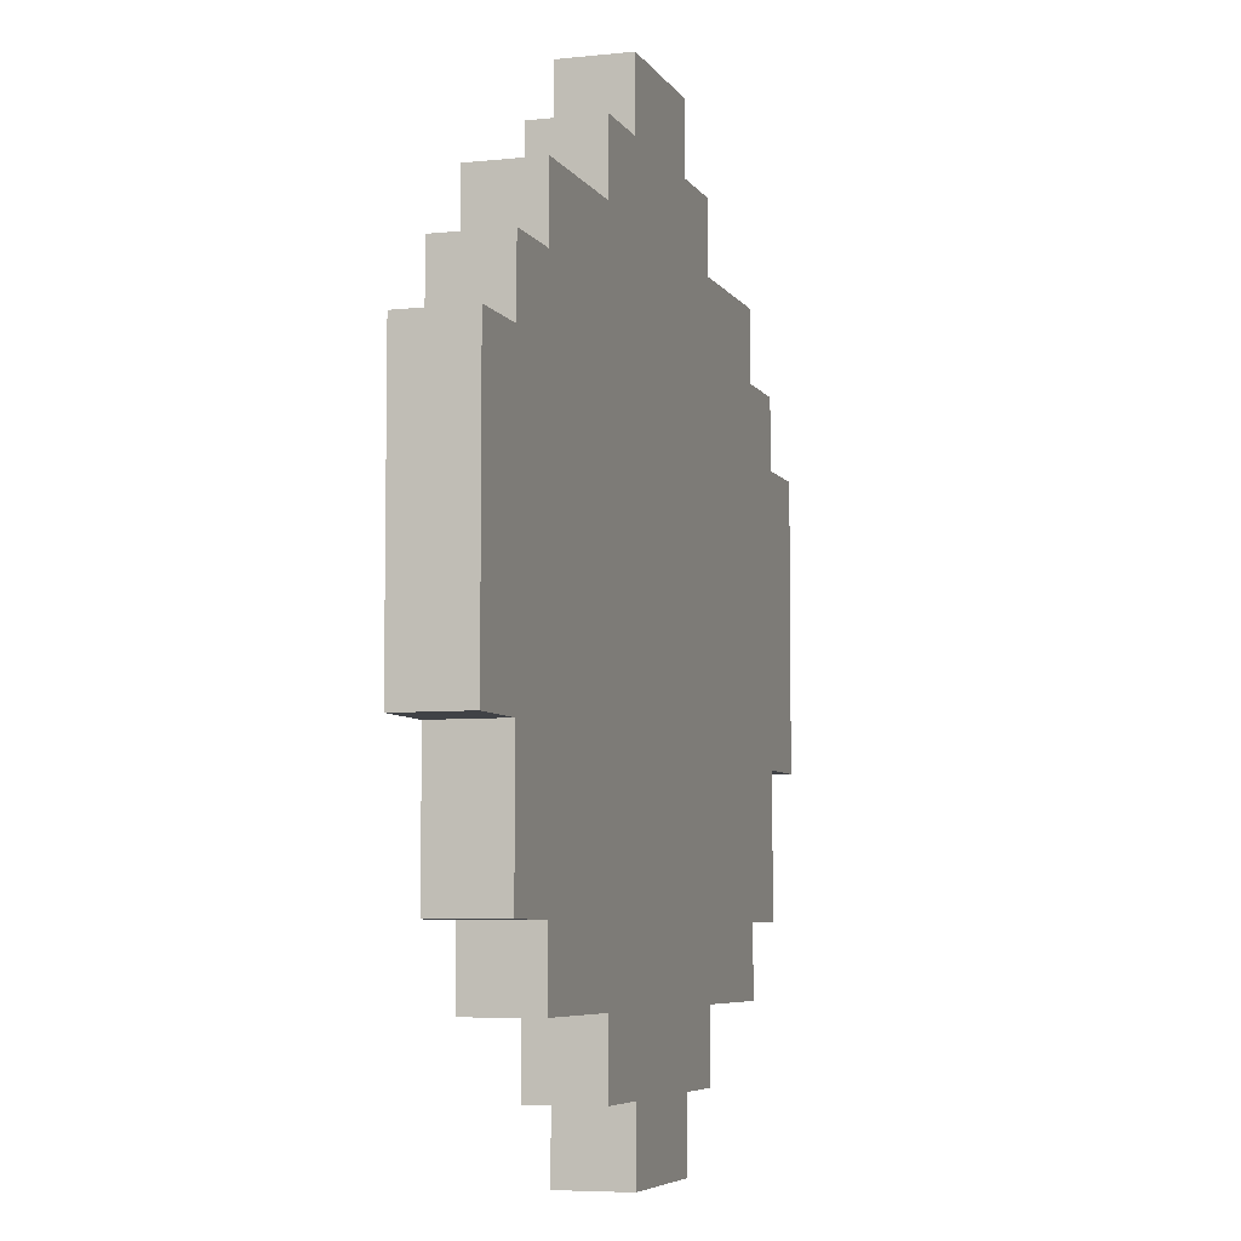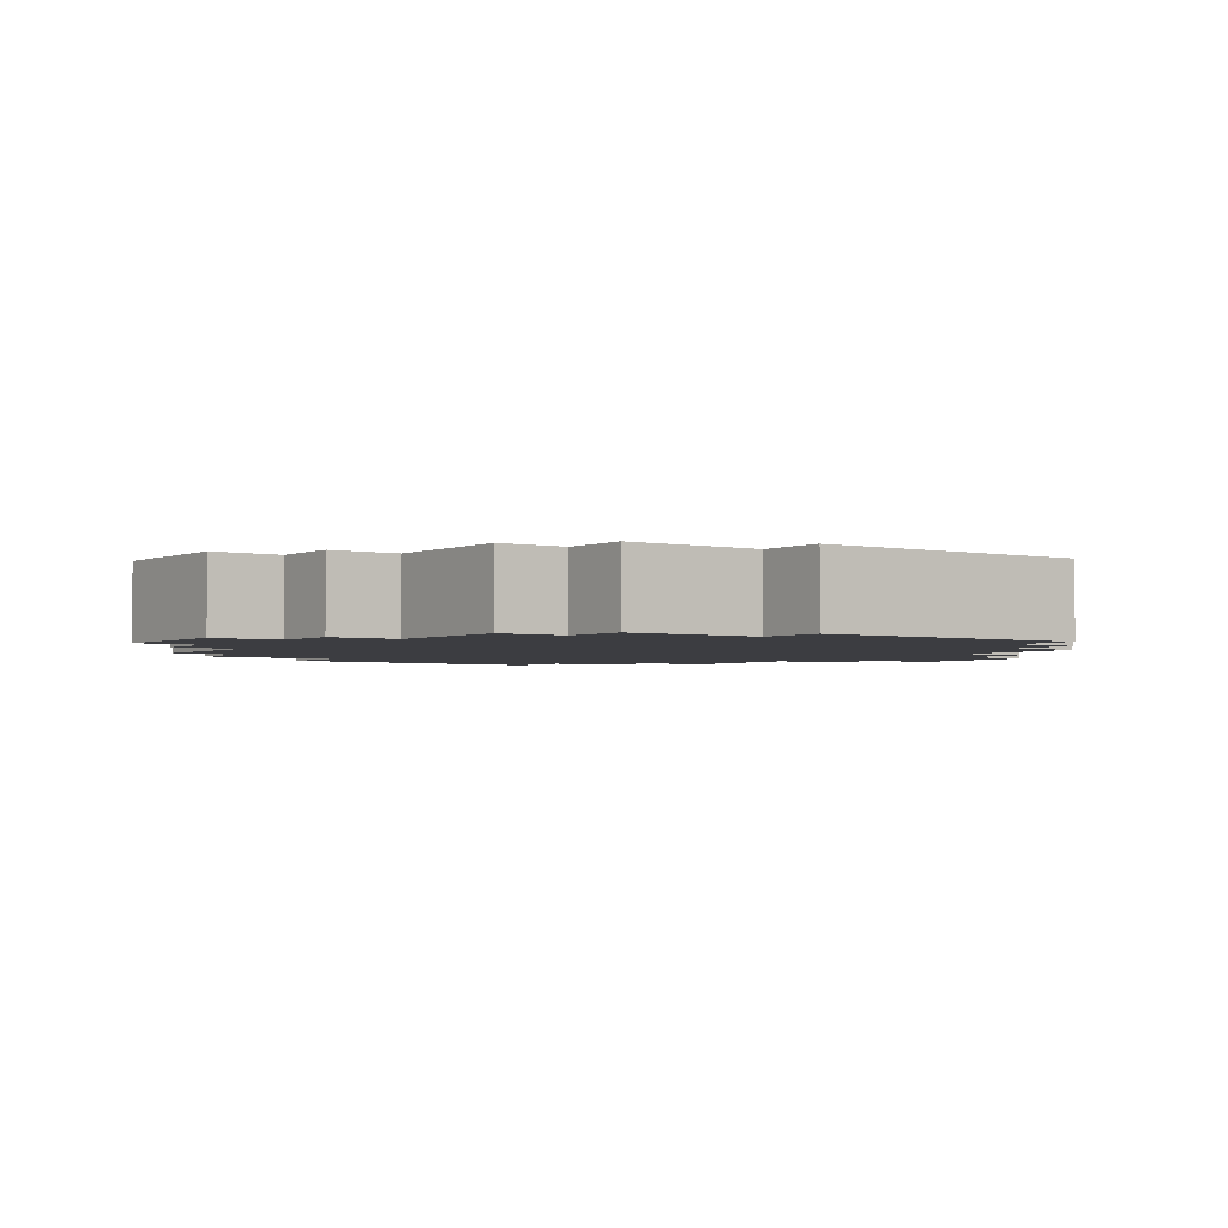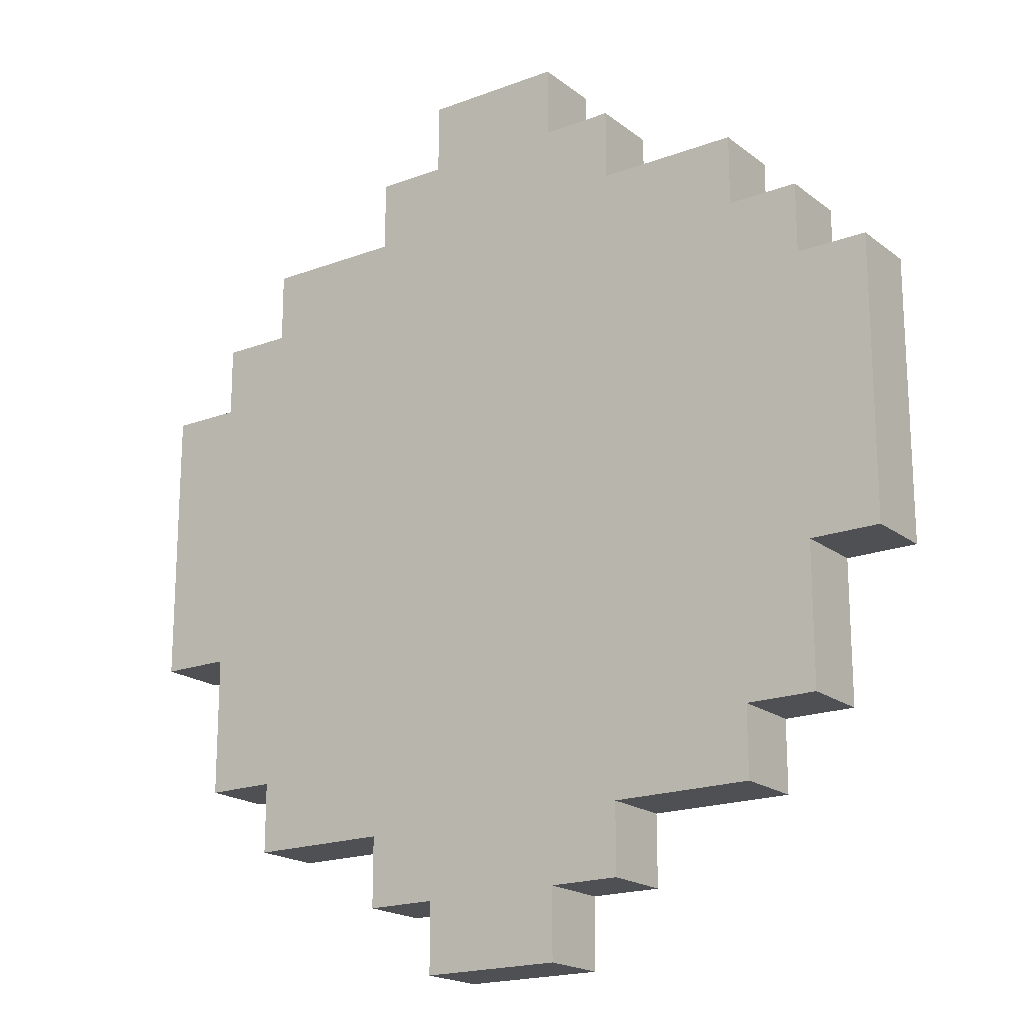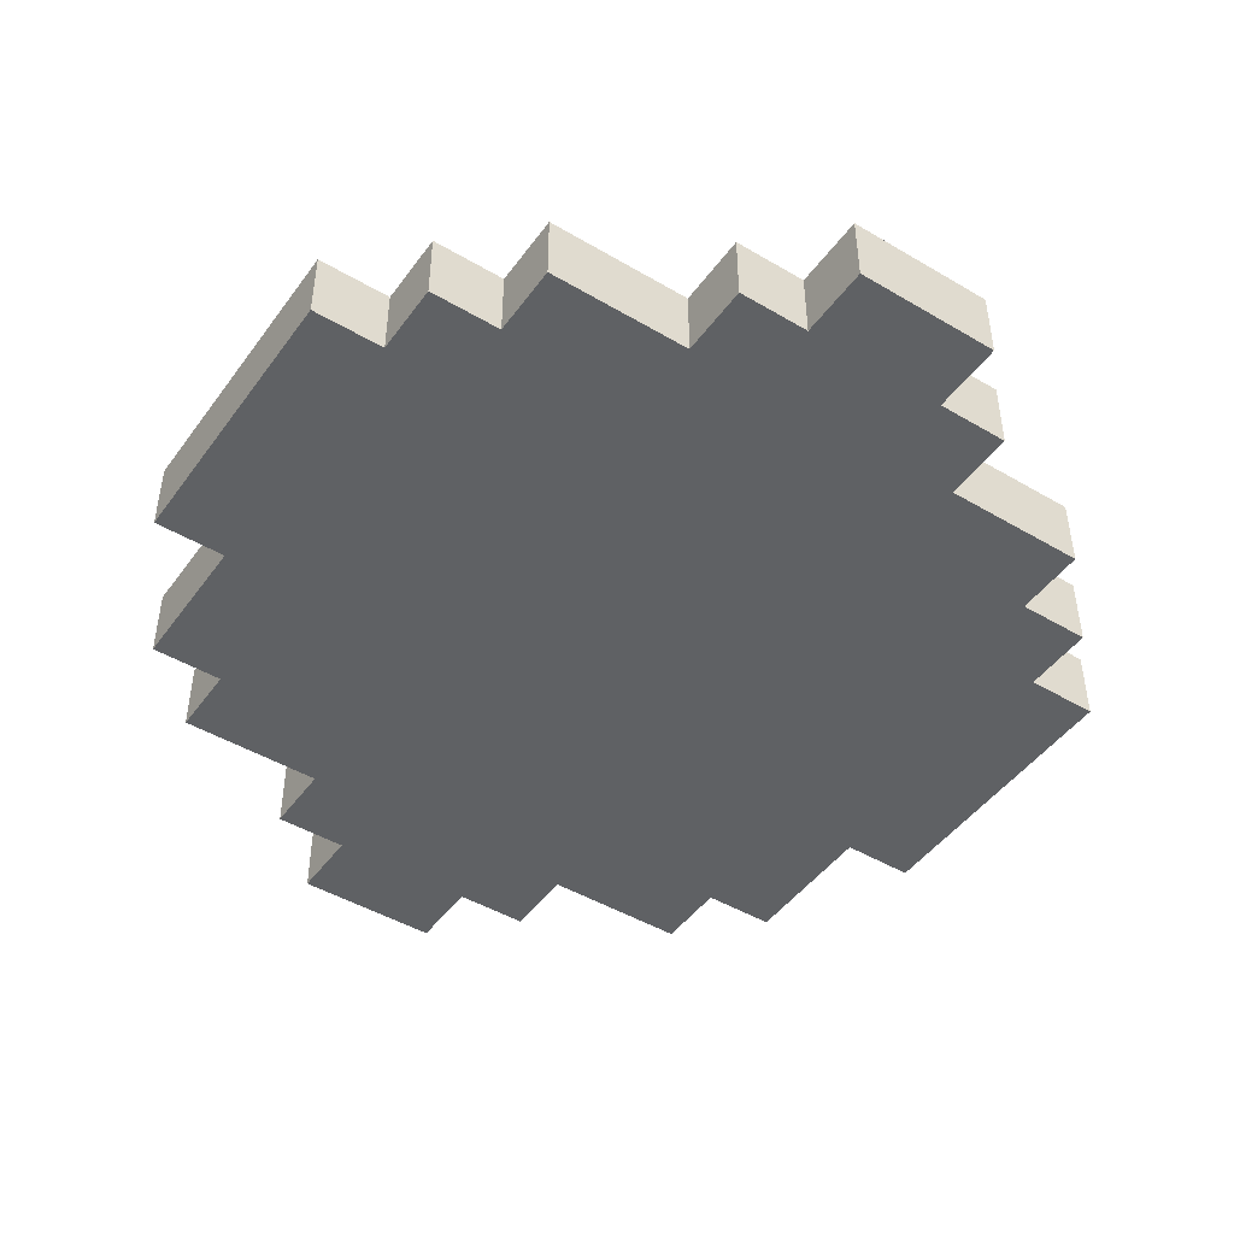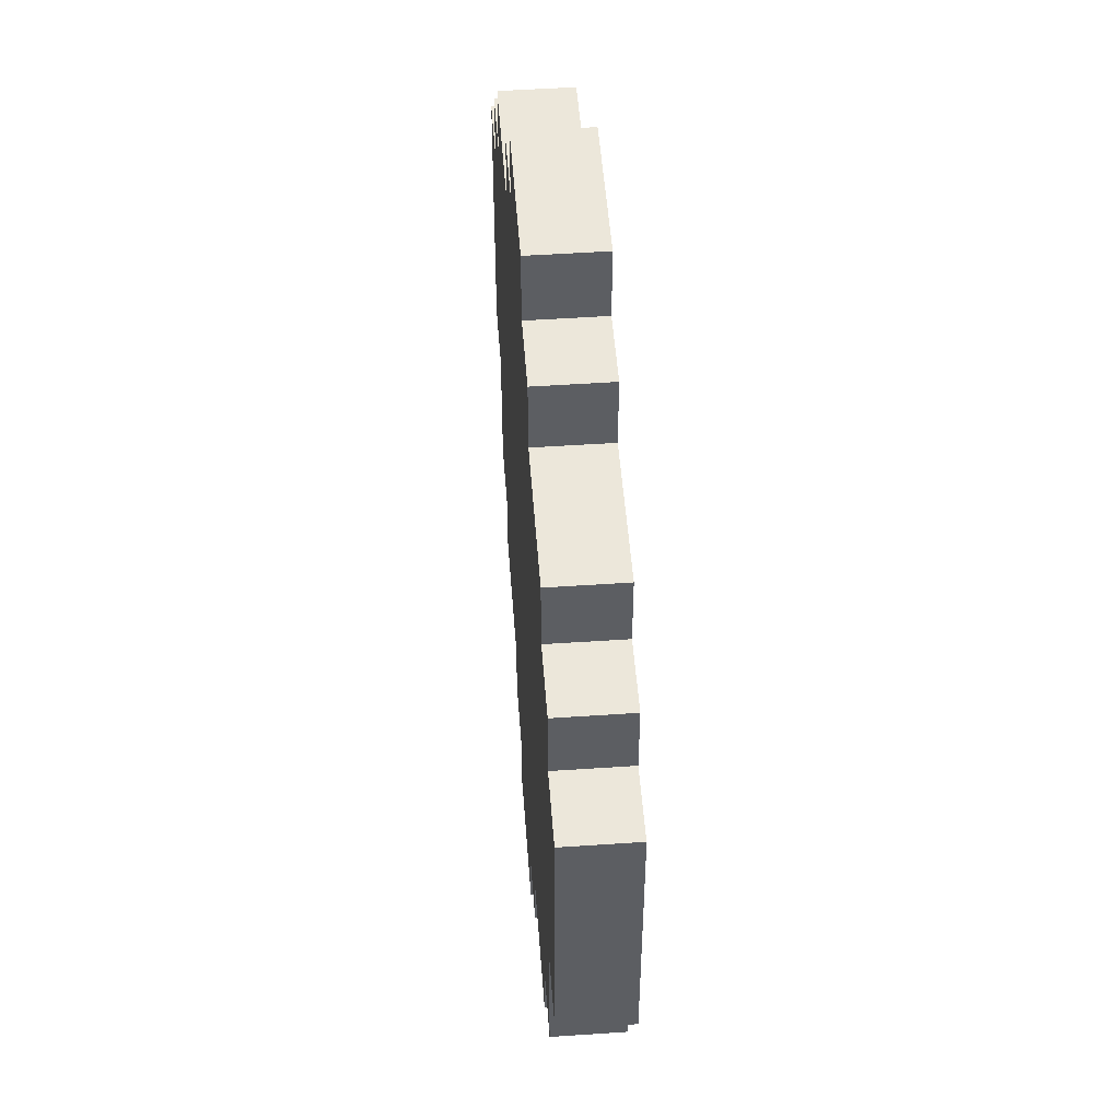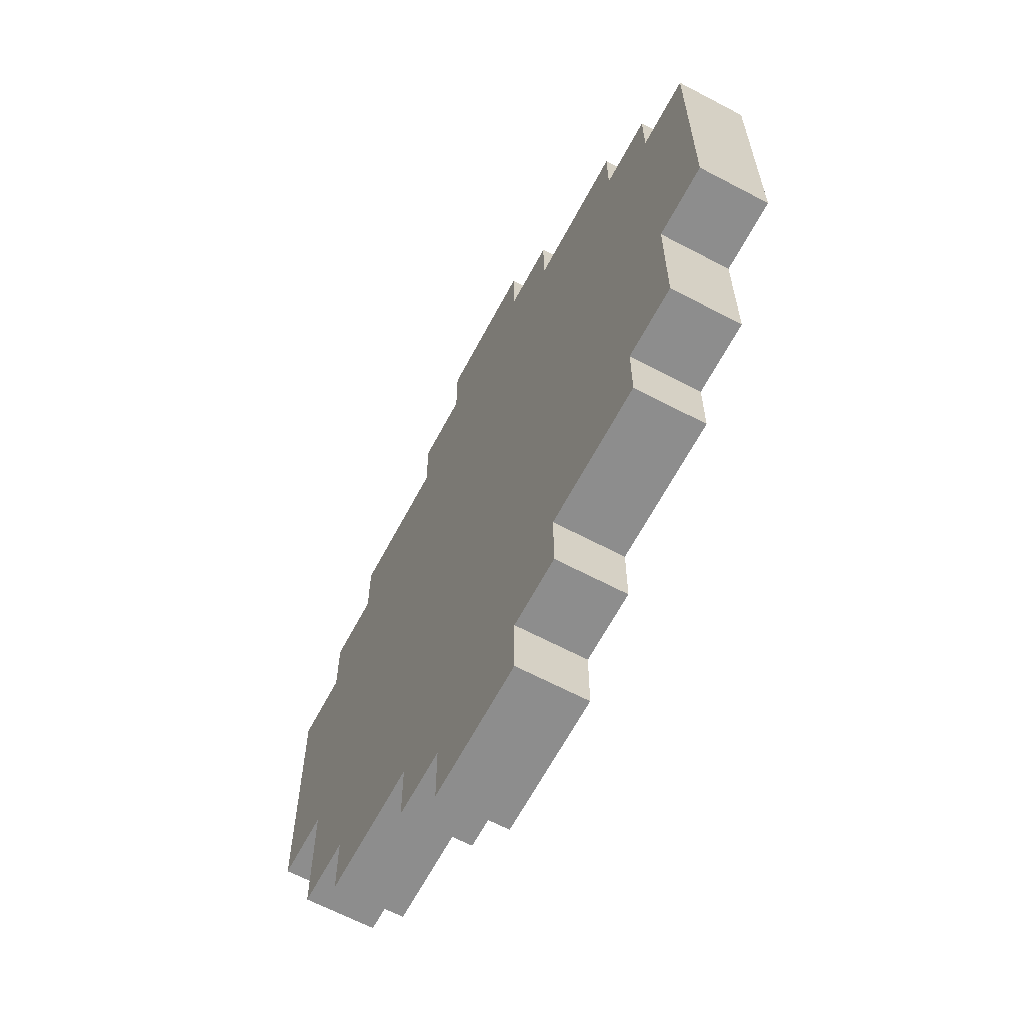
<metadata>
{"format":"obj","ext":"obj","renderer":"f3d","projection":"perspective","resolution":1024,"background":"white","views":[{"elev":-6.1,"azim":107.8,"up":"+Y"},{"elev":-2.8,"azim":54.3,"up":"+Z"},{"elev":-19.1,"azim":-144.5,"up":"+Y"},{"elev":-46.4,"azim":146.0,"up":"+Z"},{"elev":51.0,"azim":85.8,"up":"+Y"},{"elev":-64.6,"azim":62.0,"up":"+Y"}]}
</metadata>
<code>
o
v -0.6 5.8 0.1
v -0.6 5.8 0
v -0.6 6.2 0.1
v -0.6 6.2 0
v -0.5 5.6 0.1
v -0.5 5.6 0
v -0.5 5.8 0.1
v -0.5 5.8 0
v -0.5 6.2 0.1
v -0.5 6.2 0
v -0.5 6.3 0.1
v -0.5 6.3 0
v -0.4 5.5 0.1
v -0.4 5.5 0
v -0.4 5.6 0.1
v -0.4 5.6 0
v -0.4 6.3 0.1
v -0.4 6.3 0
v -0.4 6.4 0.1
v -0.4 6.4 0
v -0.2 5.4 0.1
v -0.2 5.4 0
v -0.2 5.5 0.1
v -0.2 5.5 0
v -0.2 6.4 0.1
v -0.2 6.4 0
v -0.2 6.5 0.1
v -0.2 6.5 0
v -0.1 5.3 0.1
v -0.1 5.3 0
v -0.1 5.4 0.1
v -0.1 5.4 0
v -0.1 6.5 0.1
v -0.1 6.5 0
v -0.1 6.6 0.1
v -0.1 6.6 0
v 0.1 5.3 0.1
v 0.1 5.3 0
v 0.1 5.4 0.1
v 0.1 5.4 0
v 0.1 6.5 0.1
v 0.1 6.5 0
v 0.1 6.6 0.1
v 0.1 6.6 0
v 0.2 5.4 0.1
v 0.2 5.4 0
v 0.2 5.5 0.1
v 0.2 5.5 0
v 0.2 6.4 0.1
v 0.2 6.4 0
v 0.2 6.5 0.1
v 0.2 6.5 0
v 0.4 5.5 0.1
v 0.4 5.5 0
v 0.4 5.6 0.1
v 0.4 5.6 0
v 0.4 6.3 0.1
v 0.4 6.3 0
v 0.4 6.4 0.1
v 0.4 6.4 0
v 0.5 5.6 0.1
v 0.5 5.6 0
v 0.5 5.8 0.1
v 0.5 5.8 0
v 0.5 6.2 0.1
v 0.5 6.2 0
v 0.5 6.3 0.1
v 0.5 6.3 0
v 0.6 5.8 0.1
v 0.6 5.8 0
v 0.6 6.2 0.1
v 0.6 6.2 0
v -0.6 5.8 0.1
v -0.6 6.2 0.1
v -0.5 5.6 0.1
v -0.5 5.8 0.1
v -0.5 6.2 0.1
v -0.5 6.3 0.1
v -0.4 5.5 0.1
v -0.4 5.6 0.1
v -0.4 5.7 0.1
v -0.4 5.8 0.1
v -0.4 6.3 0.1
v -0.4 6.4 0.1
v -0.3 5.6 0.1
v -0.3 5.7 0.1
v -0.3 6.2 0.1
v -0.3 6.3 0.1
v -0.2 5.4 0.1
v -0.2 5.5 0.1
v -0.2 5.7 0.1
v -0.2 5.8 0.1
v -0.2 5.9 0.1
v -0.2 6.1 0.1
v -0.2 6.2 0.1
v -0.2 6.3 0.1
v -0.2 6.4 0.1
v -0.2 6.5 0.1
v -0.1 5.3 0.1
v -0.1 5.4 0.1
v -0.1 6 0.1
v -0.1 6.1 0.1
v -0.1 6.5 0.1
v -0.1 6.6 0.1
v -5.96e-08 5.6 0.1
v -5.96e-08 5.7 0.1
v -5.96e-08 5.8 0.1
v -5.96e-08 5.9 0.1
v 0.1 5.3 0.1
v 0.1 5.4 0.1
v 0.1 5.8 0.1
v 0.1 6 0.1
v 0.1 6.1 0.1
v 0.1 6.2 0.1
v 0.1 6.5 0.1
v 0.1 6.6 0.1
v 0.2 5.4 0.1
v 0.2 5.5 0.1
v 0.2 5.6 0.1
v 0.2 5.8 0.1
v 0.2 6 0.1
v 0.2 6.1 0.1
v 0.2 6.4 0.1
v 0.2 6.5 0.1
v 0.3 5.6 0.1
v 0.3 5.7 0.1
v 0.3 5.8 0.1
v 0.3 5.9 0.1
v 0.3 6.1 0.1
v 0.3 6.2 0.1
v 0.4 5.5 0.1
v 0.4 5.6 0.1
v 0.4 5.7 0.1
v 0.4 5.9 0.1
v 0.4 6 0.1
v 0.4 6.1 0.1
v 0.4 6.3 0.1
v 0.4 6.4 0.1
v 0.5 5.6 0.1
v 0.5 5.8 0.1
v 0.5 6.2 0.1
v 0.5 6.3 0.1
v 0.6 5.8 0.1
v 0.6 6.2 0.1
v -0.6 5.8 0
v -0.6 6.2 0
v -0.5 5.6 0
v -0.5 5.8 0
v -0.5 6.2 0
v -0.5 6.3 0
v -0.4 5.5 0
v -0.4 5.6 0
v -0.4 5.7 0
v -0.4 5.8 0
v -0.4 6.3 0
v -0.4 6.4 0
v -0.3 5.6 0
v -0.3 5.7 0
v -0.3 6.2 0
v -0.3 6.3 0
v -0.2 5.4 0
v -0.2 5.5 0
v -0.2 5.7 0
v -0.2 5.8 0
v -0.2 5.9 0
v -0.2 6.1 0
v -0.2 6.2 0
v -0.2 6.3 0
v -0.2 6.4 0
v -0.2 6.5 0
v -0.1 5.3 0
v -0.1 5.4 0
v -0.1 6 0
v -0.1 6.1 0
v -0.1 6.5 0
v -0.1 6.6 0
v -5.96e-08 5.6 0
v -5.96e-08 5.7 0
v -5.96e-08 5.8 0
v -5.96e-08 5.9 0
v 0.1 5.3 0
v 0.1 5.4 0
v 0.1 5.8 0
v 0.1 6 0
v 0.1 6.1 0
v 0.1 6.2 0
v 0.1 6.5 0
v 0.1 6.6 0
v 0.2 5.4 0
v 0.2 5.5 0
v 0.2 5.6 0
v 0.2 5.8 0
v 0.2 6 0
v 0.2 6.1 0
v 0.2 6.4 0
v 0.2 6.5 0
v 0.3 5.6 0
v 0.3 5.7 0
v 0.3 5.8 0
v 0.3 5.9 0
v 0.3 6.1 0
v 0.3 6.2 0
v 0.4 5.5 0
v 0.4 5.6 0
v 0.4 5.7 0
v 0.4 5.9 0
v 0.4 6 0
v 0.4 6.1 0
v 0.4 6.3 0
v 0.4 6.4 0
v 0.5 5.6 0
v 0.5 5.8 0
v 0.5 6.2 0
v 0.5 6.3 0
v 0.6 5.8 0
v 0.6 6.2 0
v -0.1 5.3 0.1
v 0.1 5.3 0.1
v -0.1 5.3 0
v 0.1 5.3 0
v -0.2 5.4 0.1
v -0.1 5.4 0.1
v 0.1 5.4 0.1
v 0.2 5.4 0.1
v -0.2 5.4 0
v -0.1 5.4 0
v 0.1 5.4 0
v 0.2 5.4 0
v -0.4 5.5 0.1
v -0.2 5.5 0.1
v 0.2 5.5 0.1
v 0.4 5.5 0.1
v -0.4 5.5 0
v -0.2 5.5 0
v 0.2 5.5 0
v 0.4 5.5 0
v -0.5 5.6 0.1
v -0.4 5.6 0.1
v 0.4 5.6 0.1
v 0.5 5.6 0.1
v -0.5 5.6 0
v -0.4 5.6 0
v 0.4 5.6 0
v 0.5 5.6 0
v -0.6 5.8 0.1
v -0.5 5.8 0.1
v 0.5 5.8 0.1
v 0.6 5.8 0.1
v -0.6 5.8 0
v -0.5 5.8 0
v 0.5 5.8 0
v 0.6 5.8 0
v -0.6 6.2 0.1
v -0.5 6.2 0.1
v 0.5 6.2 0.1
v 0.6 6.2 0.1
v -0.6 6.2 0
v -0.5 6.2 0
v 0.5 6.2 0
v 0.6 6.2 0
v -0.5 6.3 0.1
v -0.4 6.3 0.1
v 0.4 6.3 0.1
v 0.5 6.3 0.1
v -0.5 6.3 0
v -0.4 6.3 0
v 0.4 6.3 0
v 0.5 6.3 0
v -0.4 6.4 0.1
v -0.2 6.4 0.1
v 0.2 6.4 0.1
v 0.4 6.4 0.1
v -0.4 6.4 0
v -0.2 6.4 0
v 0.2 6.4 0
v 0.4 6.4 0
v -0.2 6.5 0.1
v -0.1 6.5 0.1
v 0.1 6.5 0.1
v 0.2 6.5 0.1
v -0.2 6.5 0
v -0.1 6.5 0
v 0.1 6.5 0
v 0.2 6.5 0
v -0.1 6.6 0.1
v 0.1 6.6 0.1
v -0.1 6.6 0
v 0.1 6.6 0
f 3 2 1
f 4 2 3
f 7 6 5
f 8 6 7
f 11 10 9
f 12 10 11
f 15 14 13
f 16 14 15
f 19 18 17
f 20 18 19
f 23 22 21
f 24 22 23
f 27 26 25
f 28 26 27
f 31 30 29
f 32 30 31
f 35 34 33
f 36 34 35
f 37 38 39
f 39 38 40
f 41 42 43
f 43 42 44
f 45 46 47
f 47 46 48
f 49 50 51
f 51 50 52
f 53 54 55
f 55 54 56
f 57 58 59
f 59 58 60
f 61 62 63
f 63 62 64
f 65 66 67
f 67 66 68
f 69 70 71
f 71 70 72
f 76 74 73
f 77 74 76
f 80 76 75
f 80 78 77
f 80 77 76
f 81 78 80
f 82 78 81
f 83 78 82
f 85 80 79
f 85 81 80
f 86 82 81
f 86 81 85
f 87 84 83
f 87 83 82
f 88 84 87
f 90 85 79
f 91 82 86
f 91 86 85
f 92 87 82
f 92 82 91
f 93 87 92
f 94 87 93
f 95 88 87
f 95 87 94
f 96 84 88
f 96 88 95
f 97 84 96
f 100 90 89
f 101 94 93
f 102 98 97
f 102 94 101
f 102 95 94
f 102 96 95
f 102 97 96
f 103 98 102
f 105 85 90
f 105 90 100
f 105 91 85
f 105 100 99
f 106 92 91
f 106 91 105
f 106 93 92
f 107 93 106
f 108 101 93
f 108 93 107
f 109 107 106
f 109 105 99
f 109 106 105
f 110 107 109
f 111 108 107
f 111 107 110
f 112 101 108
f 112 108 111
f 112 104 103
f 112 103 102
f 112 102 101
f 113 104 112
f 114 104 113
f 115 104 114
f 116 104 115
f 117 111 110
f 117 112 111
f 117 113 112
f 118 113 117
f 119 113 118
f 120 113 119
f 121 113 120
f 122 114 113
f 122 113 121
f 123 115 114
f 124 115 123
f 125 119 118
f 125 120 119
f 126 120 125
f 127 121 120
f 127 120 126
f 128 121 127
f 129 114 122
f 129 122 121
f 130 123 114
f 130 114 129
f 131 126 125
f 131 125 118
f 132 126 131
f 133 128 127
f 133 126 132
f 133 127 126
f 134 121 128
f 134 128 133
f 135 129 121
f 135 121 134
f 136 130 129
f 136 129 135
f 137 123 130
f 137 130 136
f 138 123 137
f 139 133 132
f 139 136 135
f 139 137 136
f 139 134 133
f 139 135 134
f 140 137 139
f 141 137 140
f 142 137 141
f 143 141 140
f 144 141 143
f 145 146 148
f 148 146 149
f 147 148 152
f 149 150 152
f 148 149 152
f 152 150 153
f 153 150 154
f 154 150 155
f 151 152 157
f 152 153 157
f 153 154 158
f 157 153 158
f 155 156 159
f 154 155 159
f 159 156 160
f 151 157 162
f 158 154 163
f 157 158 163
f 154 159 164
f 163 154 164
f 164 159 165
f 165 159 166
f 159 160 167
f 166 159 167
f 160 156 168
f 167 160 168
f 168 156 169
f 161 162 172
f 165 166 173
f 169 170 174
f 173 166 174
f 166 167 174
f 167 168 174
f 168 169 174
f 174 170 175
f 162 157 177
f 172 162 177
f 157 163 177
f 171 172 177
f 163 164 178
f 177 163 178
f 164 165 178
f 178 165 179
f 165 173 180
f 179 165 180
f 178 179 181
f 171 177 181
f 177 178 181
f 181 179 182
f 179 180 183
f 182 179 183
f 180 173 184
f 183 180 184
f 175 176 184
f 174 175 184
f 173 174 184
f 184 176 185
f 185 176 186
f 186 176 187
f 187 176 188
f 182 183 189
f 183 184 189
f 184 185 189
f 189 185 190
f 190 185 191
f 191 185 192
f 192 185 193
f 185 186 194
f 193 185 194
f 186 187 195
f 195 187 196
f 190 191 197
f 191 192 197
f 197 192 198
f 192 193 199
f 198 192 199
f 199 193 200
f 194 186 201
f 193 194 201
f 186 195 202
f 201 186 202
f 197 198 203
f 190 197 203
f 203 198 204
f 199 200 205
f 204 198 205
f 198 199 205
f 200 193 206
f 205 200 206
f 193 201 207
f 206 193 207
f 201 202 208
f 207 201 208
f 202 195 209
f 208 202 209
f 209 195 210
f 204 205 211
f 207 208 211
f 208 209 211
f 205 206 211
f 206 207 211
f 211 209 212
f 212 209 213
f 213 209 214
f 212 213 215
f 215 213 216
f 219 218 217
f 220 218 219
f 225 222 221
f 226 222 225
f 227 224 223
f 228 224 227
f 233 230 229
f 234 230 233
f 235 232 231
f 236 232 235
f 241 238 237
f 242 238 241
f 243 240 239
f 244 240 243
f 249 246 245
f 250 246 249
f 251 248 247
f 252 248 251
f 253 254 257
f 257 254 258
f 255 256 259
f 259 256 260
f 261 262 265
f 265 262 266
f 263 264 267
f 267 264 268
f 269 270 273
f 273 270 274
f 271 272 275
f 275 272 276
f 277 278 281
f 281 278 282
f 279 280 283
f 283 280 284
f 285 286 287
f 287 286 288

</code>
